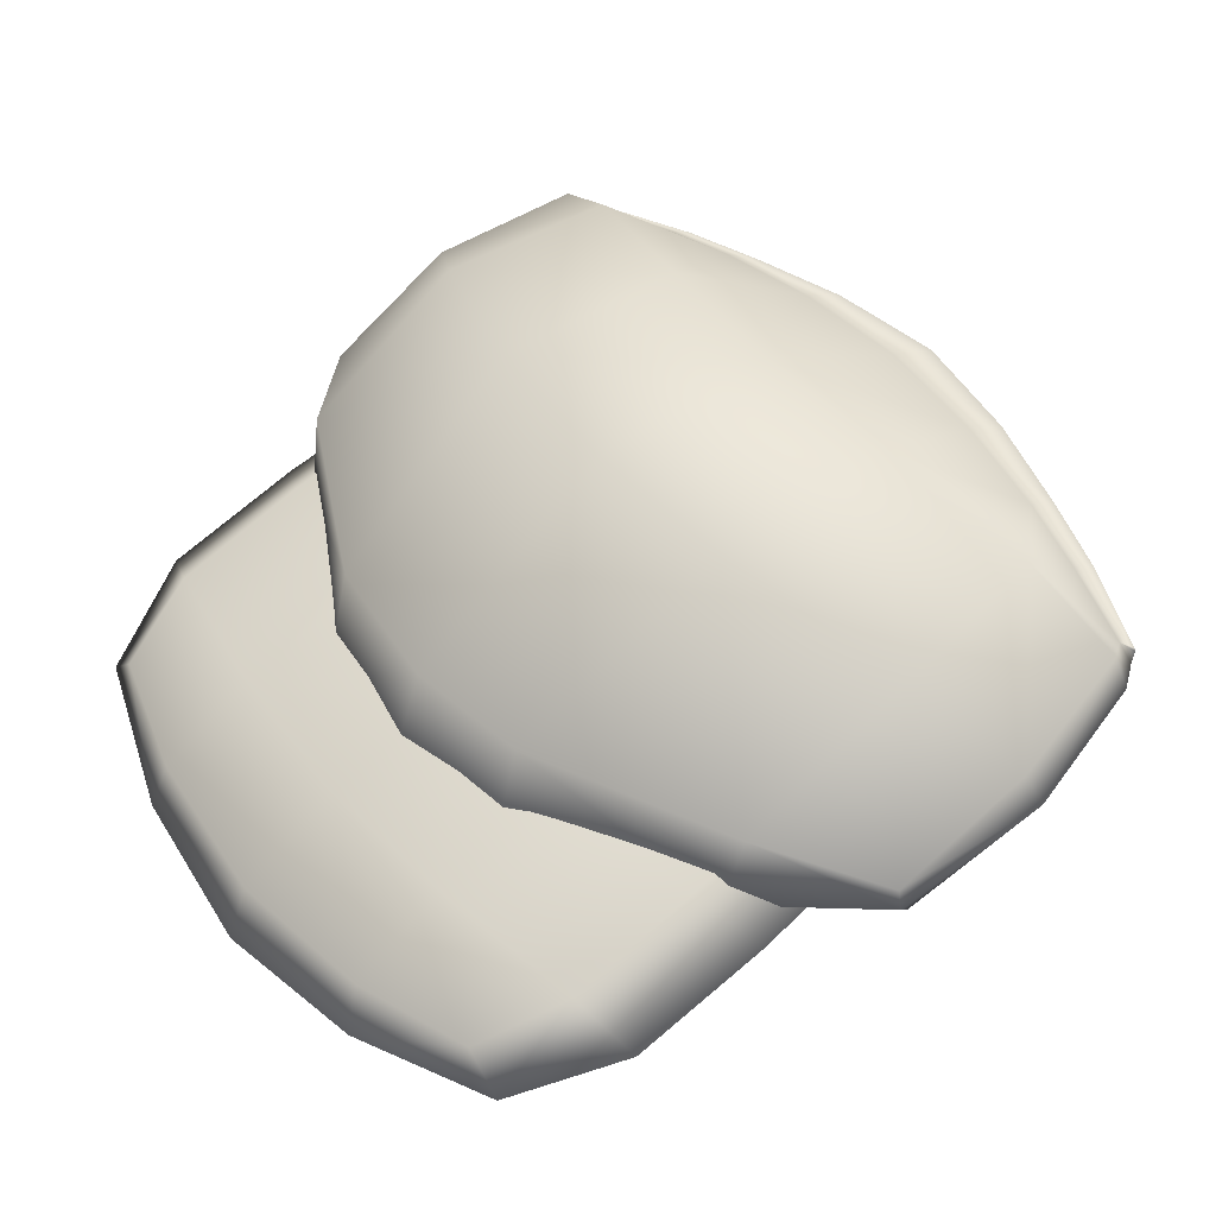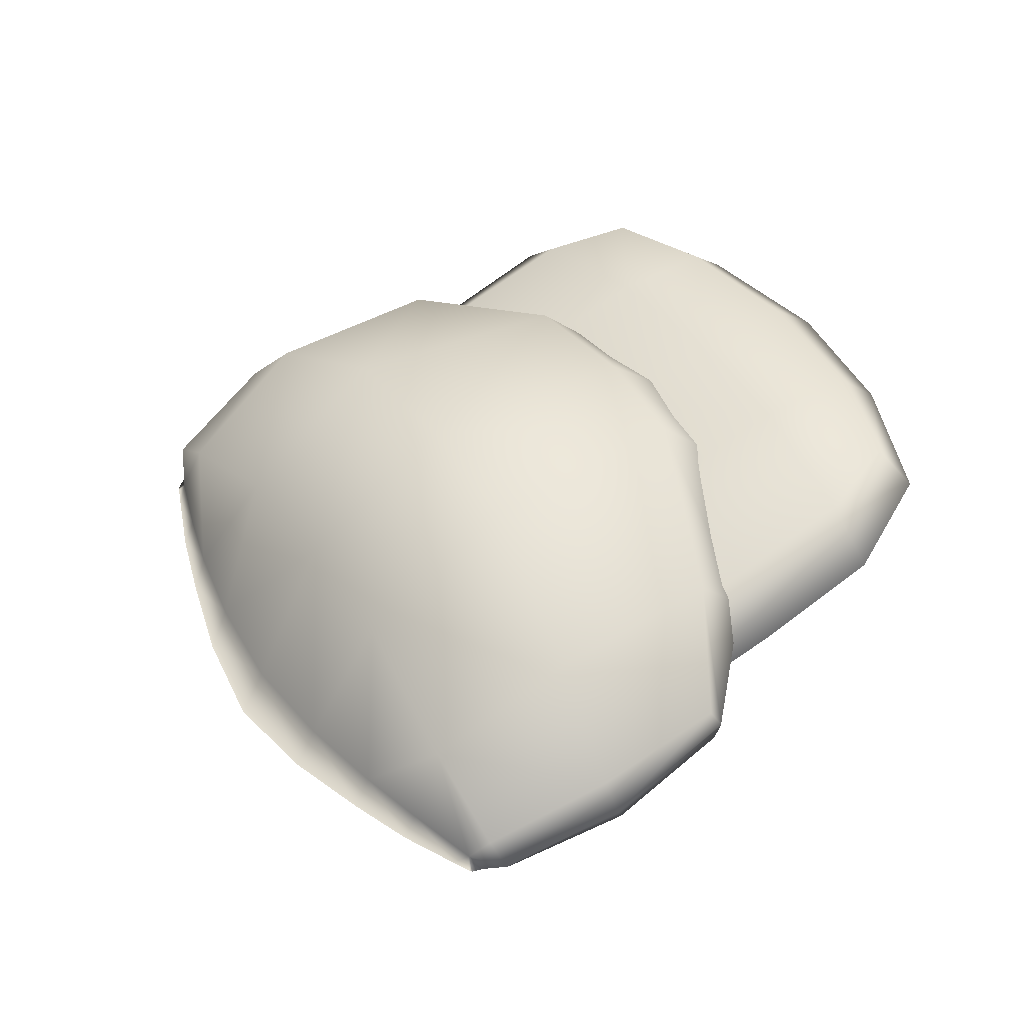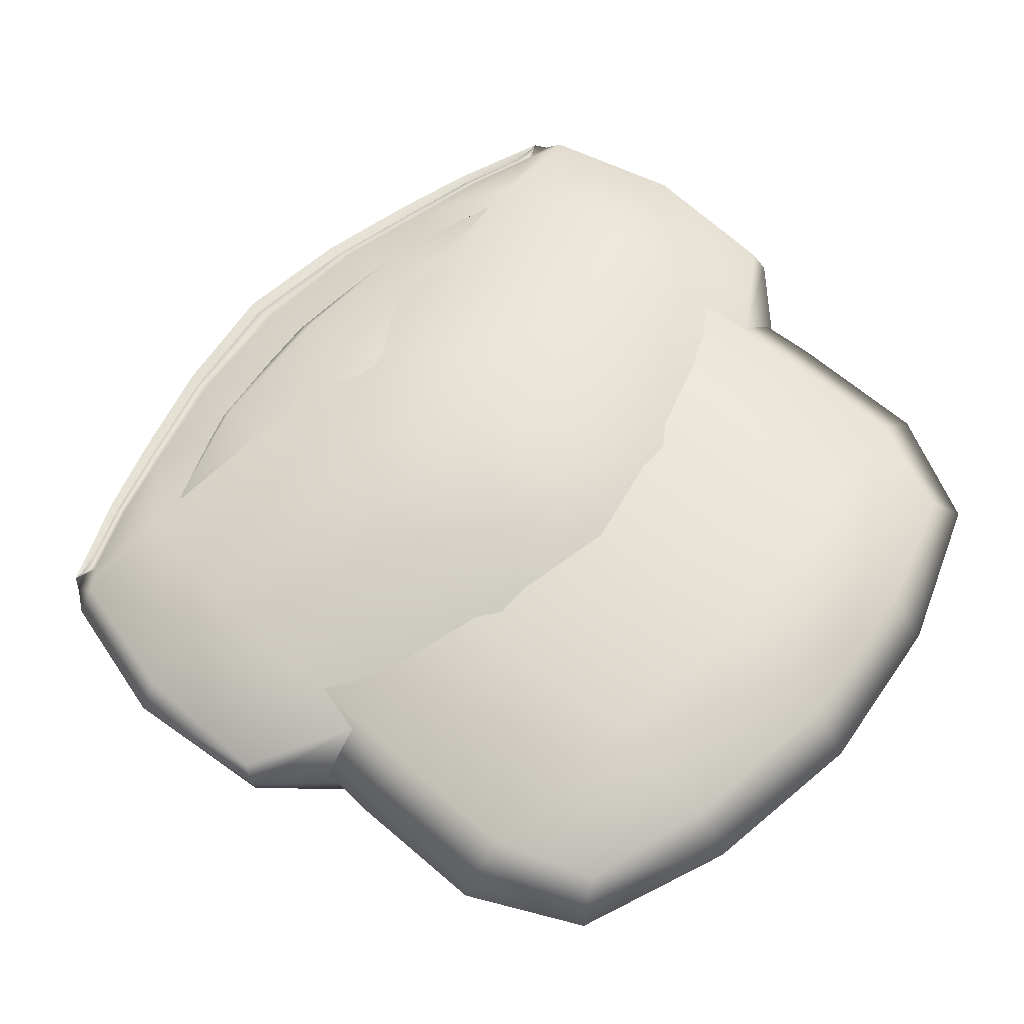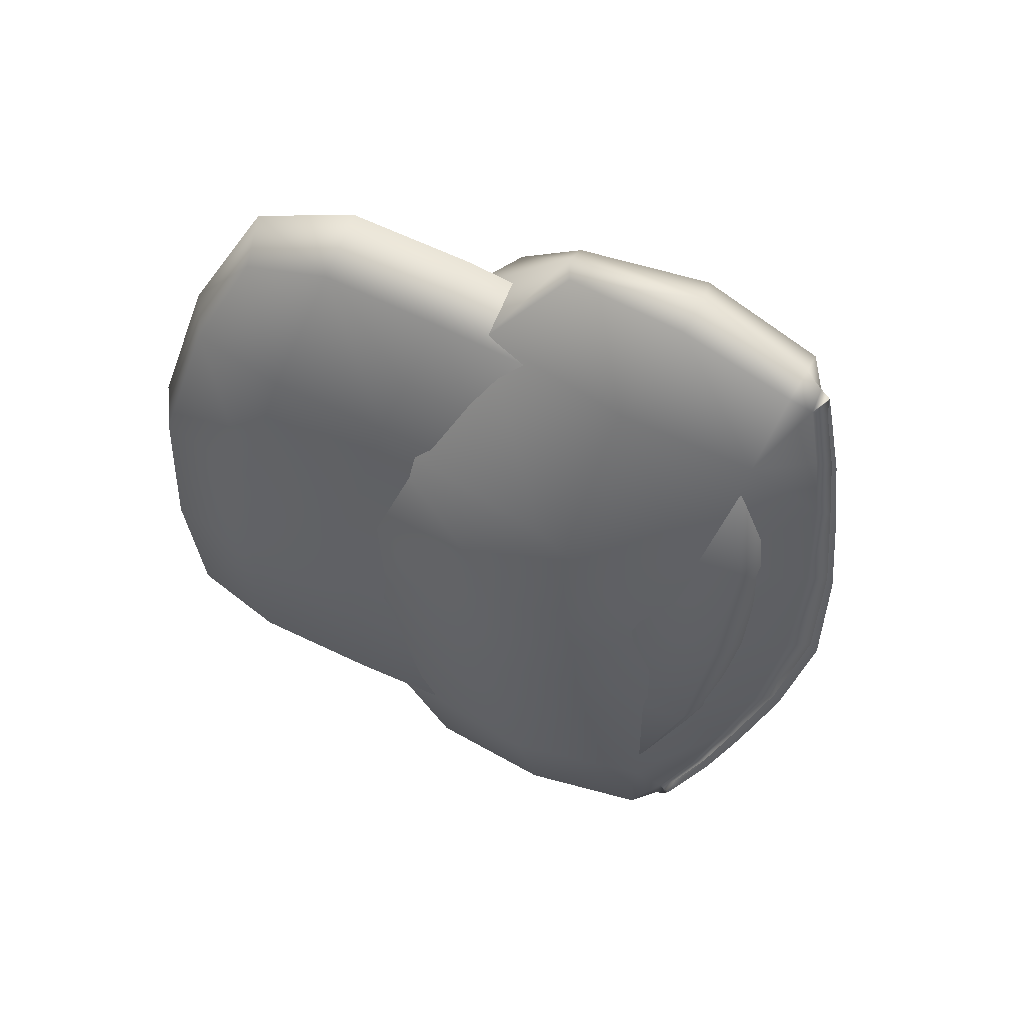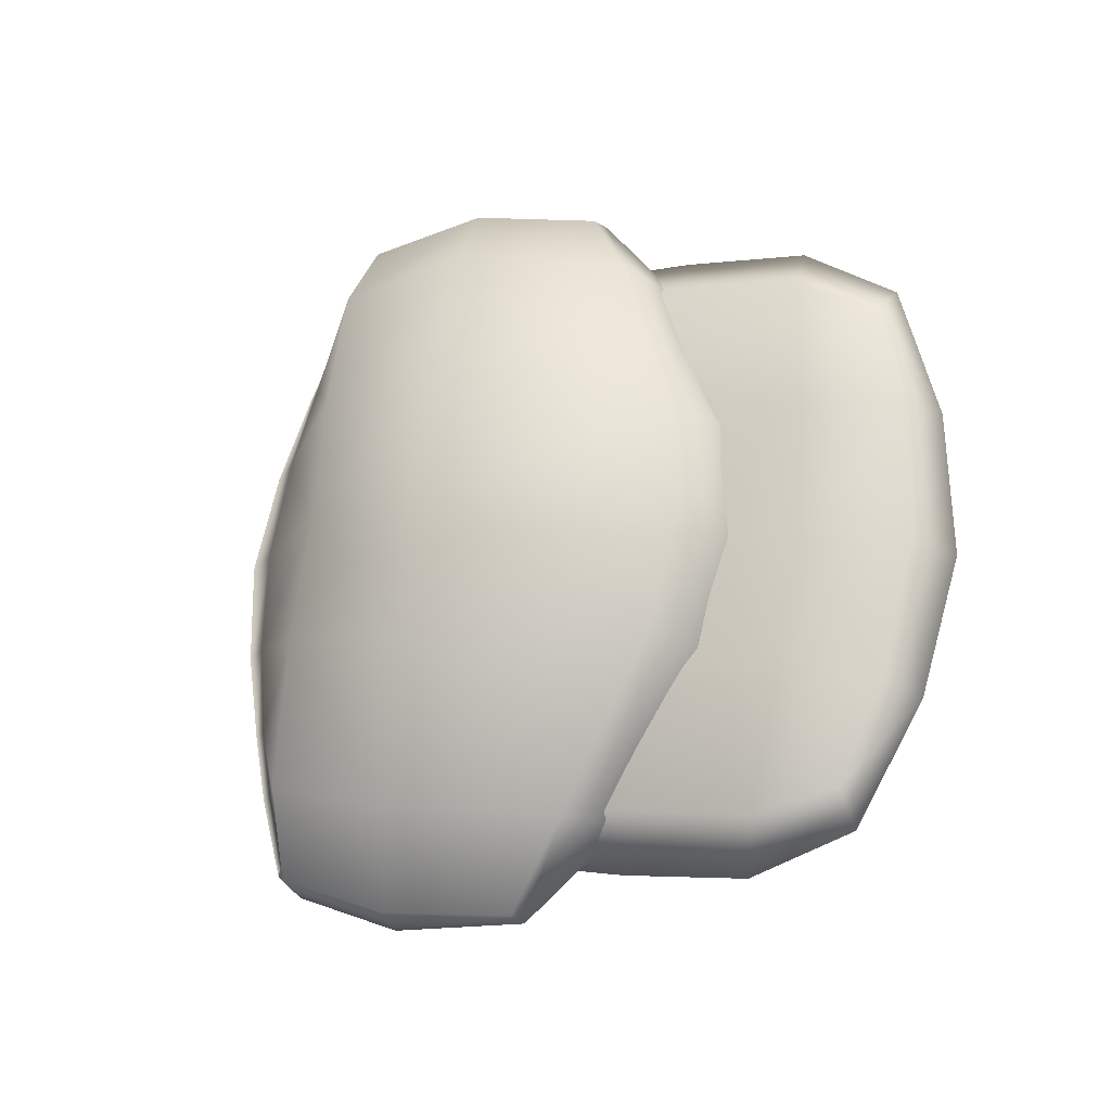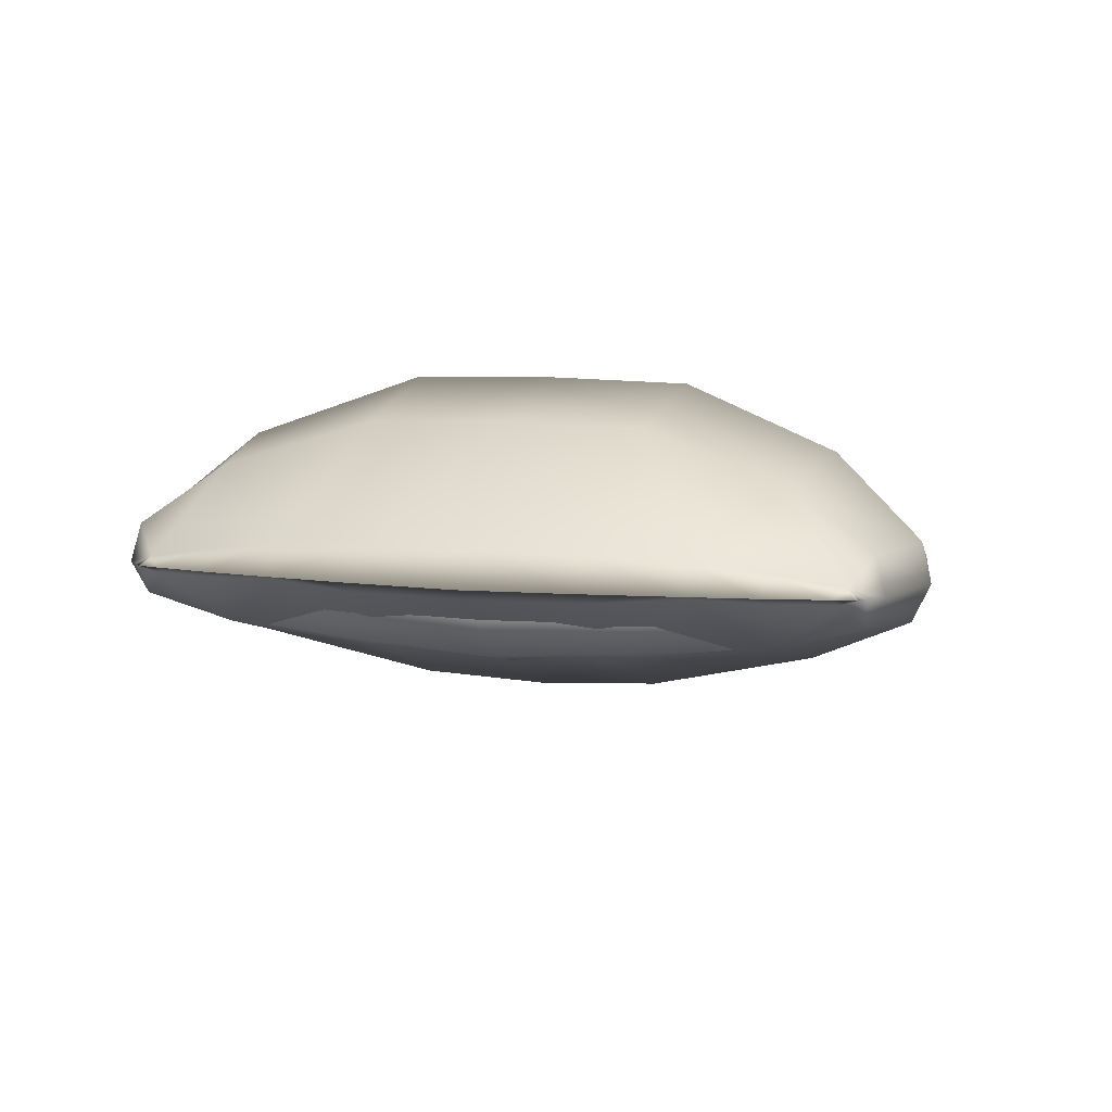
<metadata>
{"format":"obj","ext":"obj","renderer":"f3d","projection":"perspective","resolution":1024,"background":"white","views":[{"elev":-9.6,"azim":-156.4,"up":"+Z"},{"elev":33.6,"azim":15.4,"up":"+Y"},{"elev":-49.1,"azim":15.4,"up":"+Z"},{"elev":-35.2,"azim":-143.2,"up":"+Y"},{"elev":64.8,"azim":54.1,"up":"+Y"},{"elev":-20.6,"azim":-30.5,"up":"+Y"}]}
</metadata>
<code>
o furina.005
v 14.51 2.371 -15.76
v 14.52 2.368 -15.76
v 14.51 2.368 -15.76
v 14.52 2.37 -15.76
v 14.5 2.372 -15.77
v 14.51 2.368 -15.77
v 14.5 2.369 -15.77
v 14.51 2.371 -15.77
v 14.5 2.369 -15.77
v 14.51 2.369 -15.77
v 14.51 2.369 -15.77
v 14.5 2.369 -15.77
v 14.51 2.369 -15.76
v 14.52 2.369 -15.76
v 14.52 2.368 -15.76
v 14.51 2.369 -15.76
v 14.52 2.369 -15.76
v 14.52 2.369 -15.76
v 14.52 2.369 -15.76
v 14.52 2.368 -15.76
v 14.52 2.369 -15.76
v 14.52 2.369 -15.76
v 14.52 2.369 -15.76
v 14.52 2.369 -15.76
v 14.52 2.369 -15.76
v 14.52 2.369 -15.76
v 14.52 2.376 -15.76
v 14.51 2.38 -15.77
v 14.51 2.381 -15.77
v 14.52 2.368 -15.77
v 14.51 2.369 -15.78
v 14.52 2.367 -15.77
v 14.52 2.368 -15.76
v 14.52 2.369 -15.76
v 14.52 2.369 -15.76
v 14.52 2.371 -15.76
v 14.53 2.381 -15.77
v 14.53 2.375 -15.76
v 14.52 2.387 -15.77
v 14.51 2.388 -15.78
v 14.52 2.369 -15.78
v 14.52 2.37 -15.79
v 14.53 2.37 -15.77
v 14.53 2.369 -15.77
v 14.53 2.372 -15.76
v 14.53 2.372 -15.76
v 14.53 2.383 -15.77
v 14.54 2.377 -15.77
v 14.53 2.388 -15.78
v 14.52 2.389 -15.79
v 14.53 2.377 -15.79
v 14.53 2.378 -15.79
v 14.54 2.374 -15.77
v 14.53 2.375 -15.78
v 14.54 2.376 -15.77
v 14.54 2.376 -15.77
v 14.53 2.383 -15.79
v 14.53 2.385 -15.8
v 14.54 2.379 -15.78
v 14.5 2.374 -15.78
v 14.49 2.372 -15.78
v 14.49 2.374 -15.78
v 14.5 2.371 -15.78
v 14.5 2.373 -15.78
v 14.5 2.37 -15.78
v 14.5 2.372 -15.77
v 14.5 2.369 -15.77
v 14.5 2.371 -15.78
v 14.5 2.369 -15.77
v 14.5 2.37 -15.78
v 14.5 2.369 -15.77
v 14.5 2.372 -15.78
v 14.5 2.372 -15.78
v 14.49 2.373 -15.78
v 14.49 2.373 -15.79
v 14.49 2.374 -15.79
v 14.49 2.374 -15.79
v 14.49 2.374 -15.79
v 14.49 2.374 -15.79
v 14.49 2.375 -15.79
v 14.49 2.374 -15.79
v 14.49 2.374 -15.79
v 14.49 2.374 -15.79
v 14.49 2.374 -15.79
v 14.49 2.374 -15.79
v 14.49 2.38 -15.79
v 14.51 2.381 -15.77
v 14.5 2.382 -15.78
v 14.5 2.37 -15.78
v 14.51 2.369 -15.78
v 14.5 2.371 -15.79
v 14.49 2.373 -15.79
v 14.49 2.375 -15.79
v 14.49 2.377 -15.79
v 14.49 2.375 -15.79
v 14.49 2.381 -15.8
v 14.5 2.386 -15.79
v 14.51 2.389 -15.79
v 14.51 2.388 -15.78
v 14.51 2.371 -15.79
v 14.52 2.37 -15.79
v 14.5 2.376 -15.8
v 14.5 2.374 -15.8
v 14.49 2.378 -15.8
v 14.49 2.378 -15.8
v 14.5 2.383 -15.8
v 14.51 2.387 -15.8
v 14.52 2.39 -15.79
v 14.52 2.379 -15.8
v 14.53 2.378 -15.79
v 14.51 2.379 -15.8
v 14.5 2.38 -15.8
v 14.5 2.382 -15.8
v 14.5 2.382 -15.8
v 14.52 2.385 -15.8
v 14.51 2.384 -15.8
v 14.52 2.381 -15.8
v 14.52 2.385 -15.81
v 14.53 2.385 -15.81
v 14.52 2.383 -15.81
v 14.53 2.38 -15.8
v 14.53 2.383 -15.8
v 14.51 2.375 -15.79
v 14.5 2.373 -15.79
v 14.51 2.377 -15.8
v 14.51 2.371 -15.79
v 14.51 2.369 -15.78
v 14.52 2.373 -15.79
v 14.51 2.379 -15.78
v 14.5 2.376 -15.79
v 14.5 2.375 -15.78
v 14.5 2.378 -15.79
v 14.51 2.377 -15.78
v 14.51 2.373 -15.77
v 14.52 2.389 -15.8
v 14.52 2.39 -15.81
v 14.52 2.389 -15.81
v 14.53 2.39 -15.81
v 14.53 2.388 -15.8
v 14.53 2.389 -15.8
v 14.5 2.369 -15.78
v 14.5 2.371 -15.79
v 14.5 2.371 -15.78
v 14.5 2.373 -15.79
v 14.51 2.368 -15.78
v 14.51 2.37 -15.77
v 14.5 2.371 -15.78
v 14.5 2.373 -15.79
v 14.51 2.37 -15.77
v 14.5 2.376 -15.79
v 14.52 2.389 -15.81
v 14.51 2.387 -15.81
v 14.51 2.38 -15.8
v 14.51 2.383 -15.8
v 14.5 2.38 -15.8
v 14.52 2.389 -15.81
v 14.51 2.387 -15.81
v 14.5 2.376 -15.79
v 14.5 2.38 -15.8
v 14.51 2.383 -15.8
v 14.53 2.388 -15.81
v 14.54 2.387 -15.8
v 14.53 2.388 -15.81
v 14.54 2.387 -15.8
v 14.51 2.383 -15.79
v 14.52 2.382 -15.78
v 14.54 2.379 -15.79
v 14.54 2.381 -15.79
v 14.54 2.379 -15.78
v 14.54 2.382 -15.8
v 14.53 2.373 -15.78
v 14.52 2.369 -15.77
v 14.53 2.372 -15.77
v 14.52 2.369 -15.78
v 14.51 2.373 -15.77
v 14.52 2.373 -15.77
v 14.52 2.377 -15.77
v 14.52 2.374 -15.77
v 14.54 2.388 -15.79
v 14.53 2.387 -15.79
v 14.54 2.386 -15.79
v 14.54 2.385 -15.78
v 14.51 2.367 -15.77
v 14.52 2.367 -15.77
v 14.51 2.369 -15.77
v 14.52 2.37 -15.77
v 14.51 2.369 -15.77
v 14.52 2.37 -15.77
v 14.52 2.371 -15.77
v 14.55 2.384 -15.79
v 14.54 2.382 -15.78
v 14.54 2.376 -15.78
v 14.54 2.378 -15.78
v 14.53 2.375 -15.77
v 14.55 2.384 -15.79
v 14.54 2.382 -15.78
v 14.52 2.371 -15.77
v 14.53 2.375 -15.77
v 14.53 2.378 -15.77
v 14.54 2.386 -15.8
v 14.54 2.386 -15.8
v 14.52 2.381 -15.78
v 14.51 2.386 -15.8
v 14.52 2.387 -15.8
v 14.51 2.383 -15.8
v 14.52 2.378 -15.8
v 14.53 2.377 -15.79
v 14.53 2.376 -15.79
v 14.54 2.378 -15.78
v 14.54 2.382 -15.78
v 14.53 2.384 -15.78
v 14.52 2.385 -15.79
f 1 2 3
f 1 4 2
f 5 6 7
f 5 8 6
f 8 3 6
f 8 1 3
f 9 10 11
f 9 12 10
f 13 14 15
f 11 10 16
f 13 16 14
f 11 16 13
f 15 14 17
f 15 17 18
f 17 19 18
f 4 20 2
f 4 21 20
f 20 21 22
f 18 23 24
f 23 18 19
f 21 25 22
f 21 26 25
f 21 4 27
f 4 1 27
f 1 28 27
f 1 8 28
f 8 5 29
f 8 29 28
f 30 11 13
f 31 9 11
f 31 11 30
f 32 15 18
f 32 13 15
f 30 13 32
f 33 18 24
f 33 32 18
f 33 24 34
f 21 35 26
f 21 36 35
f 21 27 36
f 37 27 28
f 38 36 27
f 38 27 37
f 37 28 39
f 39 29 40
f 39 28 29
f 41 31 30
f 41 42 31
f 43 32 33
f 43 44 32
f 44 41 30
f 44 30 32
f 45 43 33
f 45 33 34
f 46 36 38
f 46 35 36
f 47 37 39
f 48 46 38
f 48 37 47
f 48 38 37
f 49 39 40
f 49 40 50
f 47 39 49
f 51 42 41
f 51 52 42
f 45 53 43
f 53 44 43
f 53 54 44
f 54 51 41
f 54 41 44
f 45 55 53
f 54 53 56
f 56 48 47
f 48 56 46
f 50 57 49
f 52 51 57
f 52 57 58
f 50 58 57
f 59 47 49
f 51 54 59
f 51 59 57
f 59 49 57
f 56 47 59
f 54 56 59
f 60 61 62
f 60 63 61
f 64 63 60
f 64 65 63
f 66 65 64
f 66 67 65
f 68 69 70
f 68 71 69
f 70 72 68
f 70 73 72
f 73 74 72
f 73 75 74
f 75 76 74
f 75 77 76
f 78 76 77
f 62 79 80
f 62 61 79
f 80 79 81
f 82 77 83
f 77 82 78
f 80 84 85
f 80 81 84
f 60 62 86
f 62 80 86
f 64 87 66
f 64 88 87
f 88 60 86
f 88 64 60
f 89 73 70
f 70 90 89
f 70 69 90
f 73 91 75
f 75 91 77
f 89 91 73
f 91 92 77
f 83 77 92
f 83 92 93
f 86 80 94
f 80 95 94
f 80 85 95
f 96 86 94
f 97 88 86
f 96 97 86
f 97 98 88
f 98 87 88
f 98 99 87
f 100 89 90
f 100 90 101
f 91 102 92
f 91 103 102
f 103 91 89
f 103 89 100
f 92 102 104
f 92 104 93
f 105 94 95
f 105 96 94
f 106 97 96
f 105 106 96
f 107 98 97
f 106 107 97
f 108 50 99
f 108 99 98
f 107 108 98
f 109 100 101
f 109 101 110
f 111 103 100
f 111 100 109
f 112 104 102
f 112 103 111
f 112 102 103
f 112 113 104
f 111 114 112
f 105 114 106
f 114 107 106
f 50 108 115
f 50 115 58
f 110 115 109
f 110 58 115
f 116 115 108
f 116 108 107
f 111 116 114
f 109 115 116
f 109 116 111
f 114 116 107
f 117 118 119
f 117 120 118
f 119 121 117
f 119 122 121
f 123 124 125
f 123 126 124
f 123 127 126
f 123 128 127
f 129 130 131
f 129 132 130
f 133 129 131
f 133 131 134
f 135 136 137
f 135 138 136
f 139 138 135
f 139 140 138
f 141 126 127
f 126 142 124
f 126 141 142
f 143 142 141
f 144 124 142
f 143 144 142
f 141 127 145
f 146 143 141
f 146 141 145
f 130 147 131
f 134 131 147
f 130 148 147
f 134 147 149
f 144 150 124
f 150 125 124
f 151 118 120
f 151 120 152
f 153 123 125
f 152 120 153
f 125 154 153
f 152 153 154
f 125 155 154
f 150 155 125
f 137 156 157
f 137 136 156
f 130 132 158
f 130 158 148
f 132 159 158
f 132 160 159
f 161 119 118
f 161 118 151
f 162 119 161
f 162 122 119
f 136 163 156
f 136 138 163
f 140 163 138
f 140 164 163
f 165 132 129
f 165 160 132
f 129 133 166
f 129 166 165
f 167 168 169
f 170 121 122
f 167 170 168
f 170 167 121
f 162 170 122
f 171 127 128
f 172 171 173
f 172 174 171
f 171 174 127
f 175 133 134
f 176 177 175
f 175 177 133
f 177 166 133
f 176 178 177
f 139 179 140
f 139 180 179
f 180 181 179
f 180 182 181
f 127 183 145
f 183 146 145
f 127 174 183
f 184 183 174
f 184 174 172
f 184 185 183
f 183 185 146
f 184 186 185
f 172 186 184
f 176 187 188
f 176 175 187
f 187 134 149
f 187 175 134
f 173 189 172
f 172 189 186
f 190 169 168
f 190 191 169
f 171 192 173
f 192 169 191
f 193 173 192
f 192 191 193
f 193 194 173
f 173 194 189
f 195 181 182
f 195 182 196
f 197 176 188
f 197 178 176
f 198 178 197
f 198 199 178
f 200 168 170
f 200 190 168
f 162 200 170
f 140 179 201
f 140 201 164
f 201 179 181
f 201 181 195
f 202 178 199
f 202 177 178
f 177 202 166
f 203 137 157
f 165 203 160
f 165 204 203
f 204 135 137
f 204 137 203
f 166 204 165
f 160 205 159
f 203 157 205
f 160 203 205
f 153 206 123
f 206 128 123
f 206 153 120
f 206 120 117
f 117 121 207
f 206 207 128
f 207 121 167
f 117 207 206
f 207 167 208
f 128 208 171
f 208 169 192
f 171 208 192
f 128 207 208
f 208 167 169
f 209 199 198
f 210 202 199
f 196 210 209
f 209 210 199
f 196 182 210
f 182 180 211
f 166 202 211
f 182 211 210
f 210 211 202
f 166 211 212
f 212 180 139
f 212 211 180
f 135 212 139
f 135 204 212
f 166 212 204

</code>
